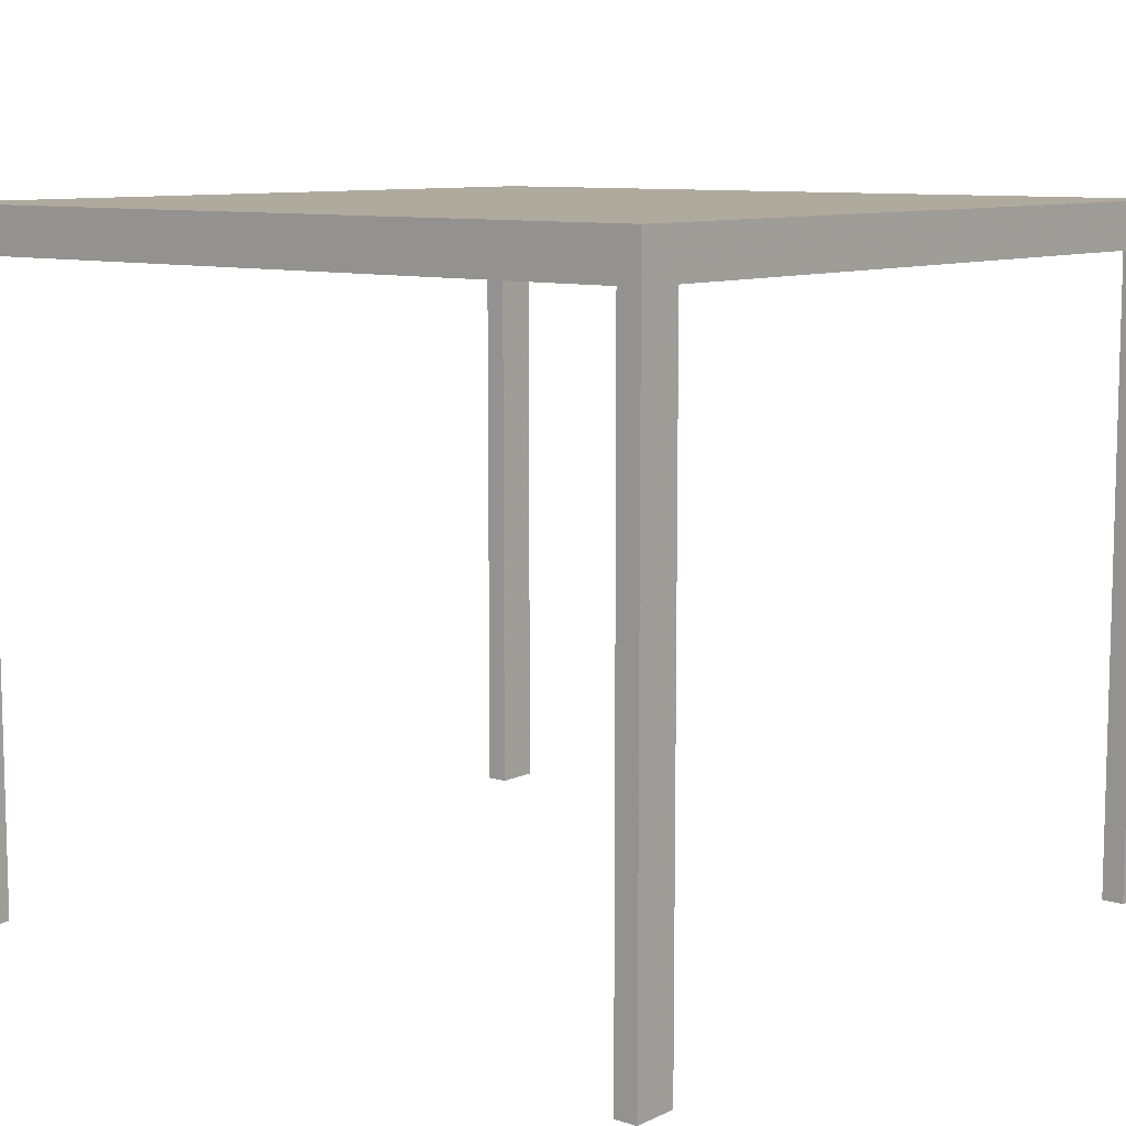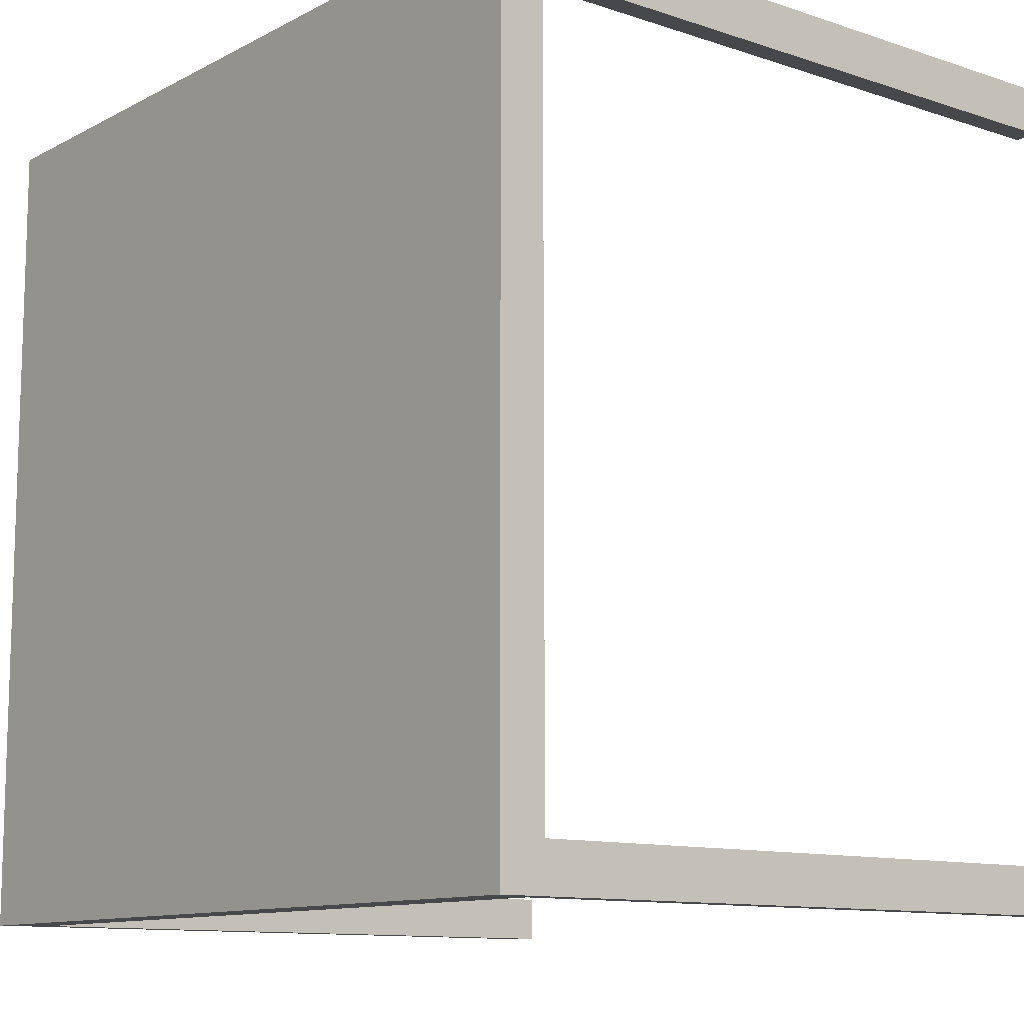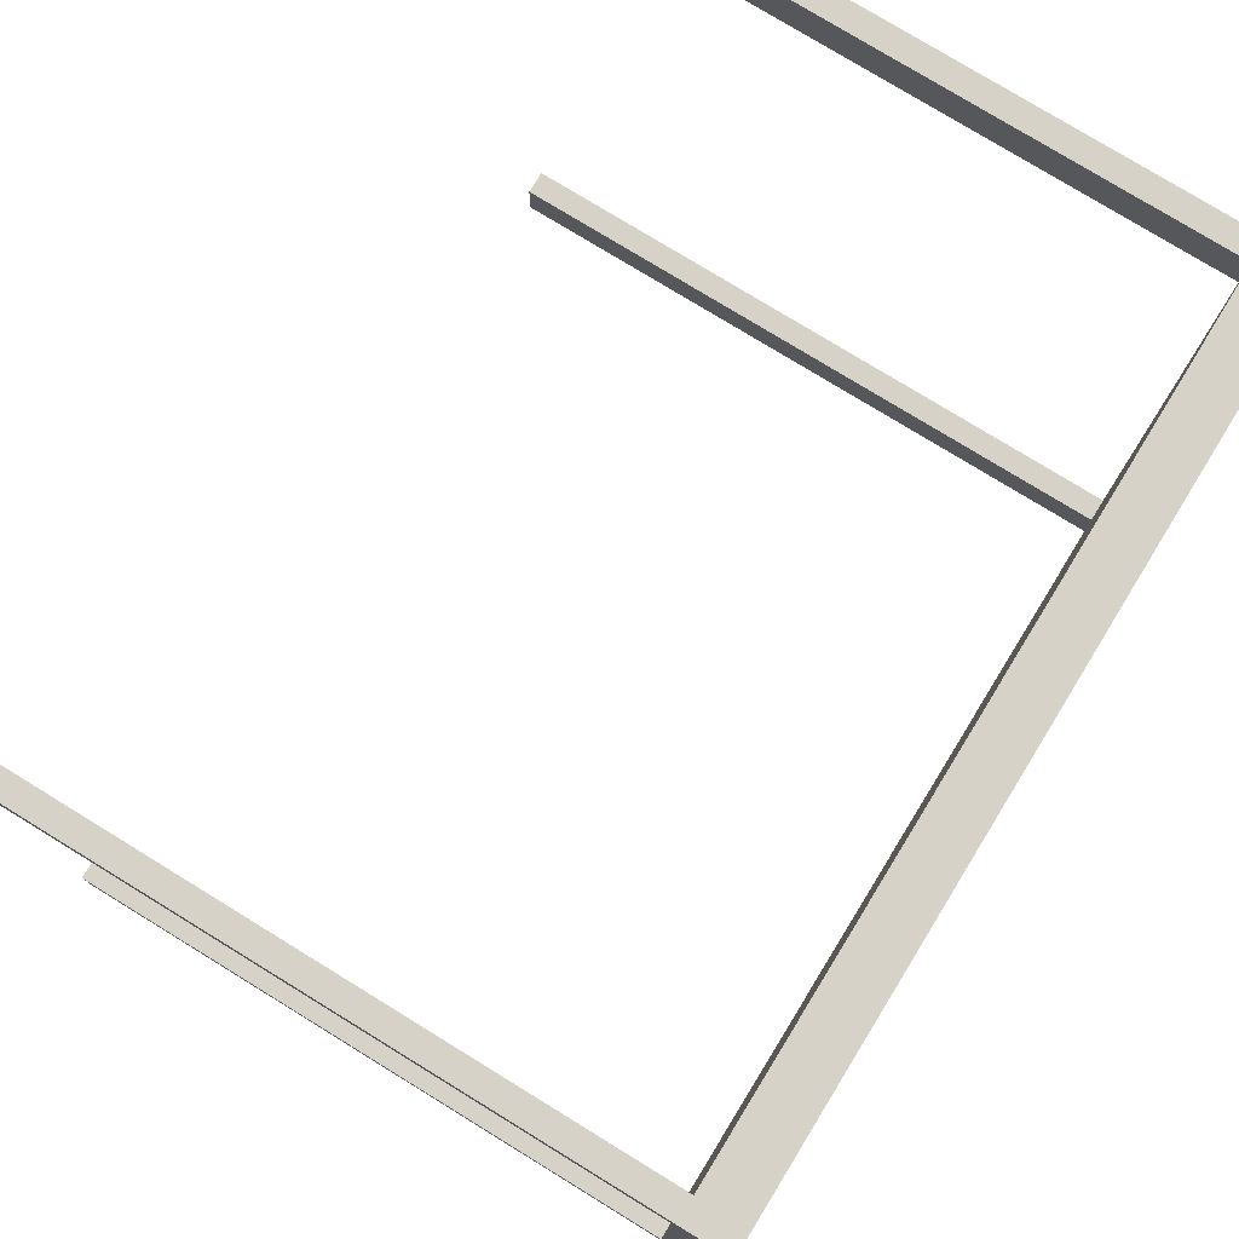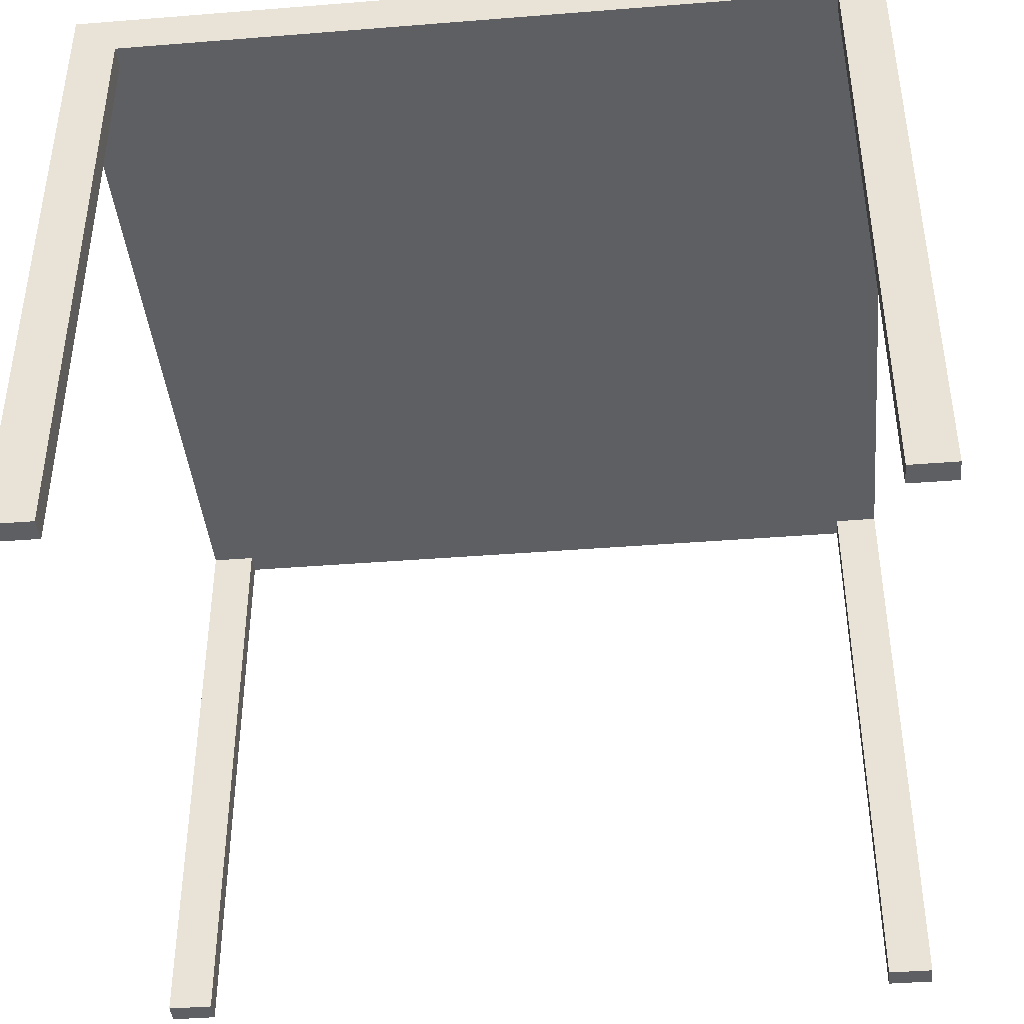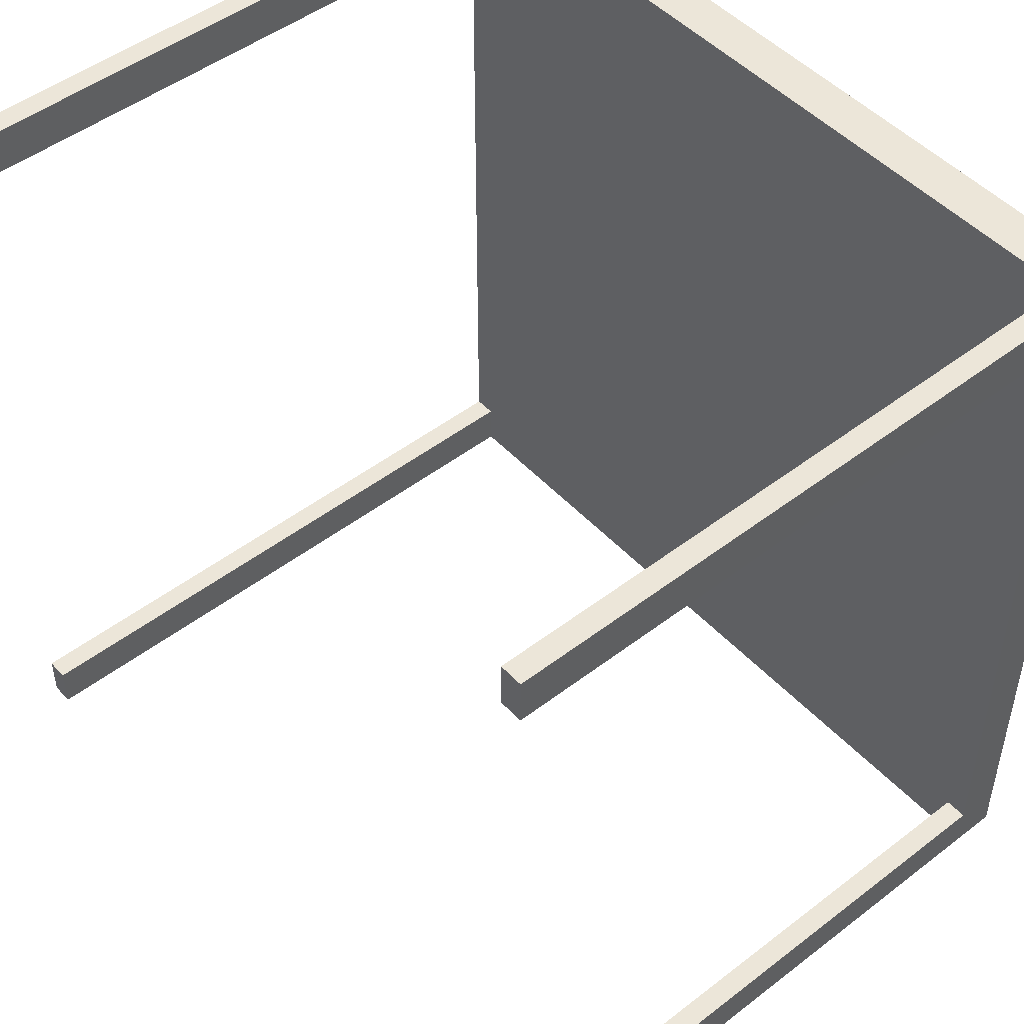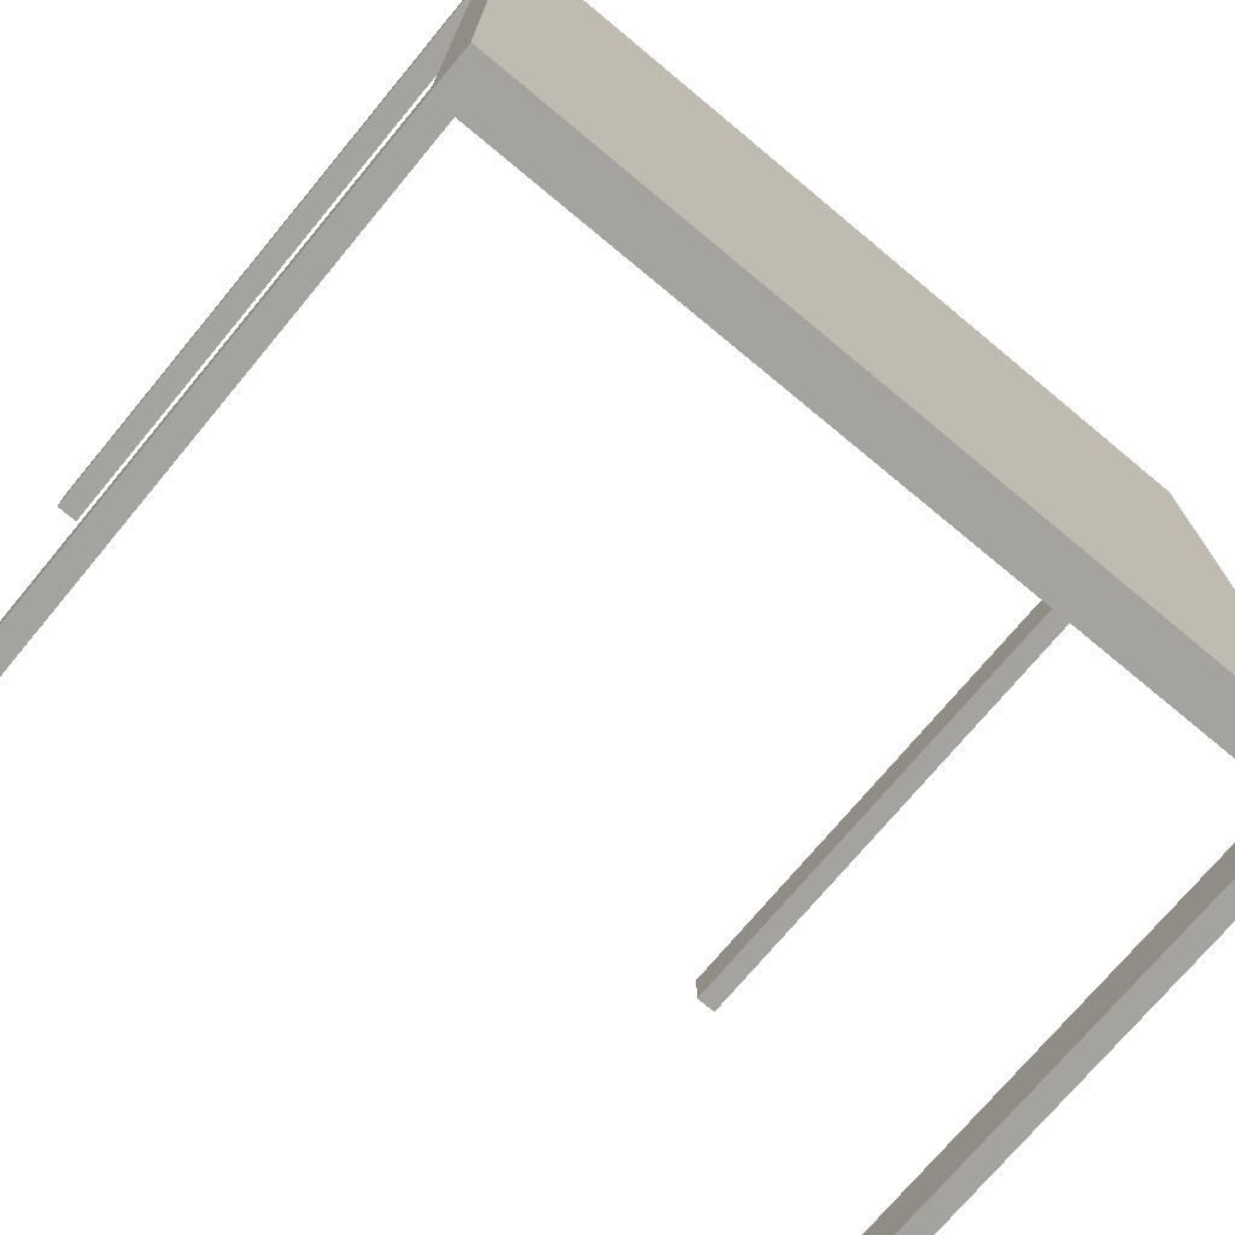
<metadata>
{"format":"obj","ext":"obj","renderer":"f3d","projection":"perspective","resolution":1024,"background":"white","views":[{"elev":9.2,"azim":-140.6,"up":"+Z"},{"elev":-11.3,"azim":51.2,"up":"+Y"},{"elev":78.0,"azim":-58.5,"up":"+Y"},{"elev":-41.6,"azim":95.5,"up":"+Z"},{"elev":48.7,"azim":-130.5,"up":"+Y"},{"elev":-73.0,"azim":-39.7,"up":"+Y"}]}
</metadata>
<code>
g Leg
v 35 36 28
v 35 34 0
v 35 34 28
v 35 36 0
v 36 36 0
v 36 34 0
v 36 34 28
v 36 36 28
f 1 2 3
f 2 1 4
f 5 2 4
f 2 5 6
f 7 2 6
f 2 7 3
f 5 7 6
f 7 5 8
f 1 5 4
f 5 1 8
g Leg 2
v 0 2 28
v 0 0 0
v 0 0 28
v 0 2 0
v 1 2 0
v 1 0 0
v 1 0 28
v 1 2 28
f 9 10 11
f 10 9 12
f 13 10 12
f 10 13 14
f 15 10 14
f 10 15 11
f 13 15 14
f 15 13 16
f 9 13 12
f 13 9 16
g Leg 3
v -0 36 28
v -0 34 0
v -0 34 28
v -0 36 0
v 1 36 0
v 1 34 0
v 1 34 28
v 1 36 28
f 17 18 19
f 18 17 20
f 21 18 20
f 18 21 22
f 23 18 22
f 18 23 19
f 21 23 22
f 23 21 24
f 17 21 20
f 21 17 24
g Leg 4
v 35 2 28
v 35 0 0
v 35 0 28
v 35 2 0
v 36 2 0
v 36 0 0
v 36 0 28
v 36 2 28
f 25 26 27
f 26 25 28
f 29 26 28
f 26 29 30
f 31 26 30
f 26 31 27
f 29 31 30
f 31 29 32
f 25 29 28
f 29 25 32
g Table
v 0 0 30
v 36 36 30
v 0 36 30
v 36 0 30
v 0 0 28
v 0 2 28
v -0 34 28
v -0 36 28
v 1 36 28
v 35 36 28
v 36 36 28
v 35 0 28
v 36 0 28
v 1 0 28
v 36 2 28
v 36 34 28
v 35 2 28
v 35 34 28
v 1 34 28
v 1 2 28
f 33 34 35
f 34 33 36
f 35 37 33
f 37 35 38
f 38 35 39
f 39 35 40
f 35 41 40
f 41 35 42
f 42 35 43
f 43 35 34
f 36 44 45
f 44 36 46
f 46 36 37
f 37 36 33
f 47 36 45
f 36 47 34
f 34 47 48
f 34 48 43
f 48 49 50
f 49 48 47
f 42 51 41
f 51 42 52
f 52 42 46
f 46 42 50
f 46 50 44
f 44 50 49
f 51 38 39
f 38 51 52

</code>
